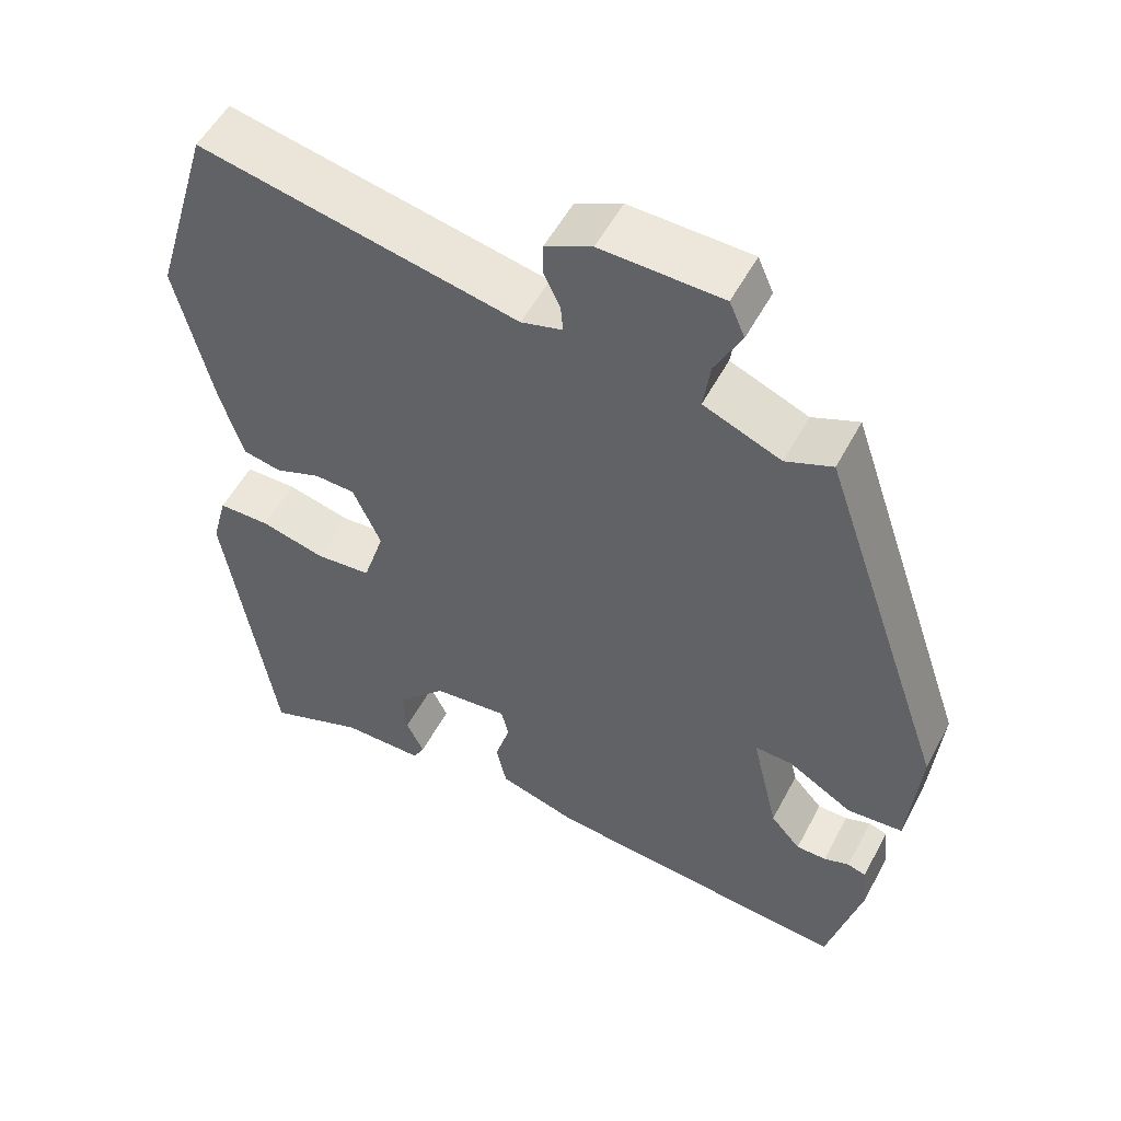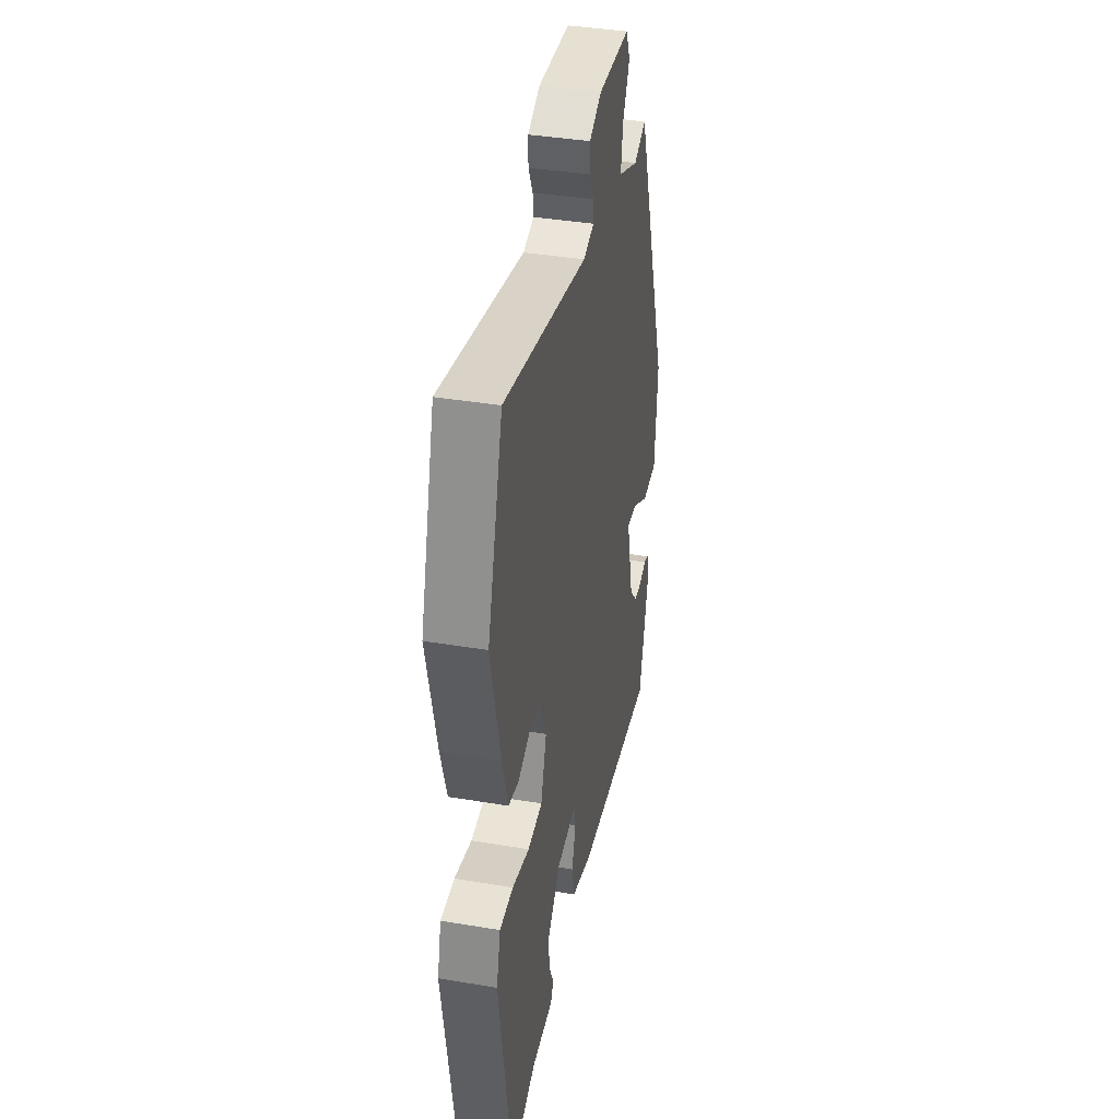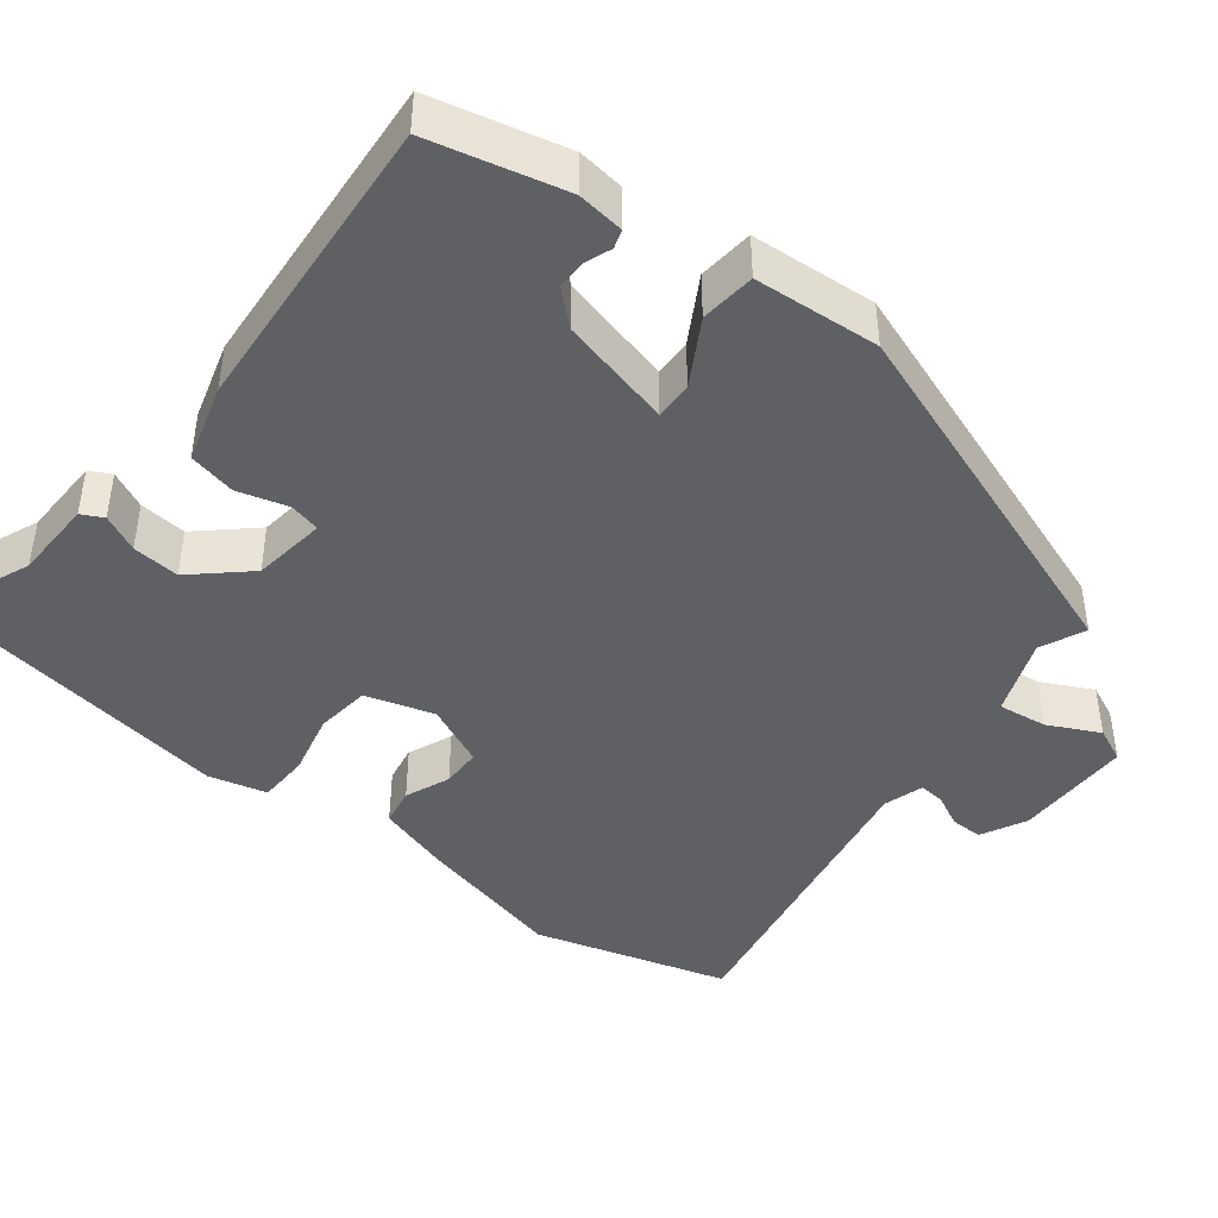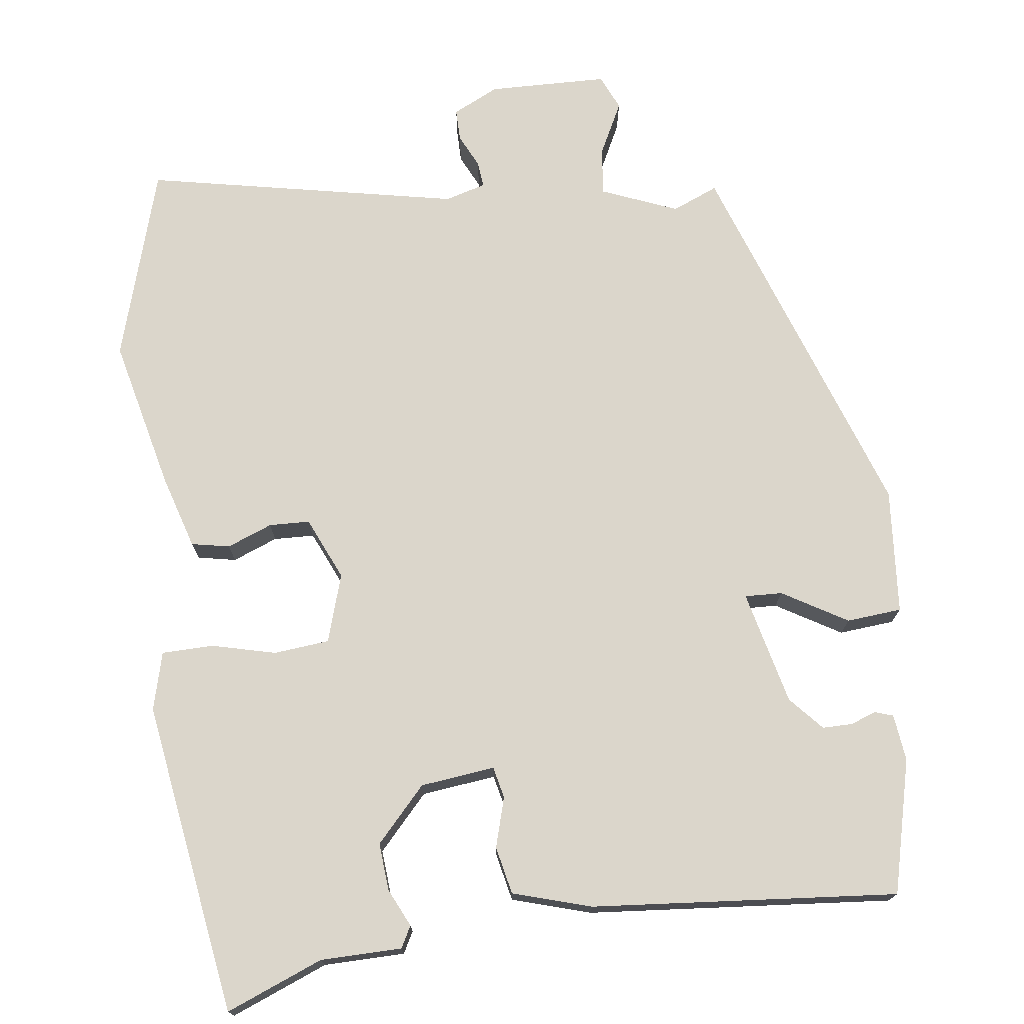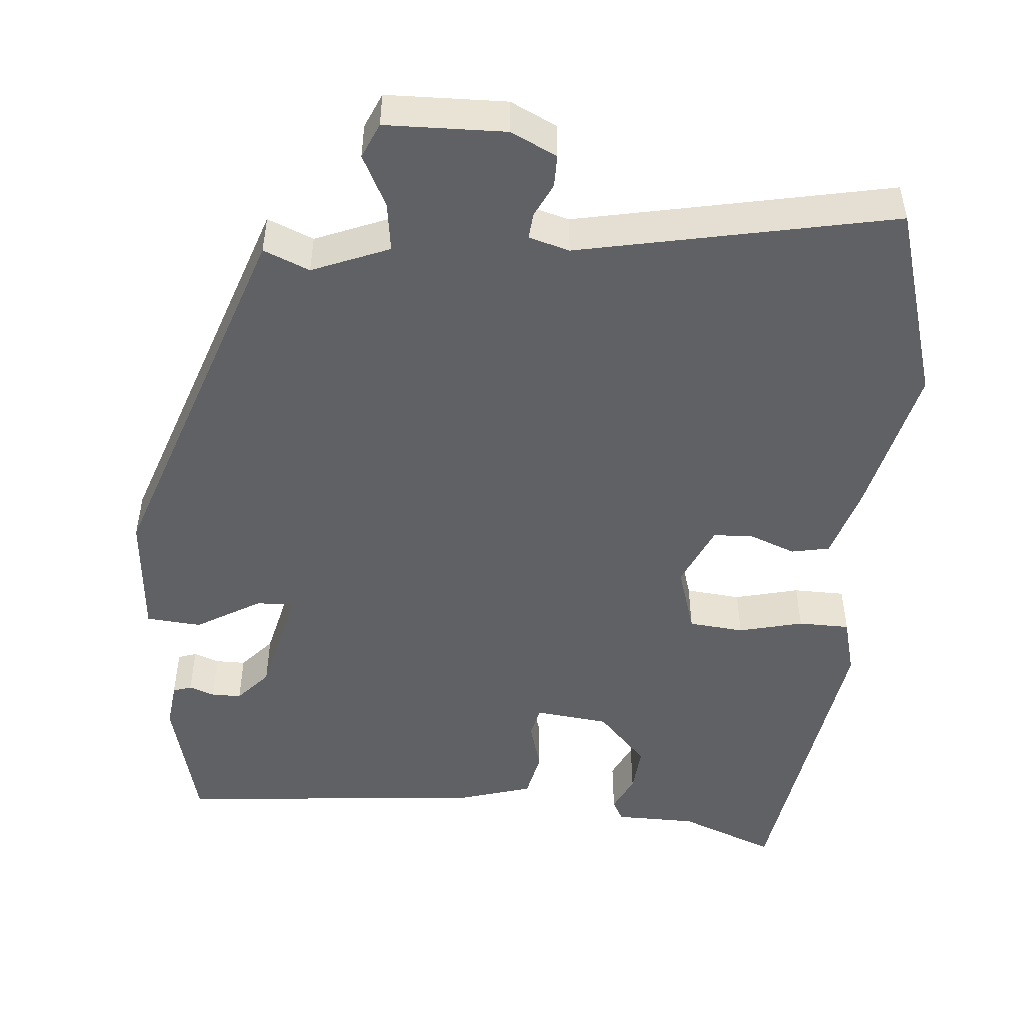
<metadata>
{"format":"obj","ext":"obj","renderer":"f3d","projection":"perspective","resolution":1024,"background":"white","views":[{"elev":53.8,"azim":-152.4,"up":"+Z"},{"elev":39.0,"azim":101.9,"up":"+Z"},{"elev":-43.4,"azim":-128.8,"up":"+Y"},{"elev":73.5,"azim":172.5,"up":"+Y"},{"elev":-49.1,"azim":-5.0,"up":"+Y"}]}
</metadata>
<code>
v 0.476 0.07 -0.561
v 0.35 0.07 -0.511
v 0.244 0.07 -0.51
v 0.229 0.07 -0.482
v 0.252 0.07 -0.433
v 0.257 0.07 -0.371
v 0.192 0.07 -0.301
v 0.095 0.07 -0.29
v 0.086 0.07 -0.331
v 0.105 0.07 -0.396
v 0.092 0.07 -0.458
v -0.01 0.07 -0.489
v -0.409 0.07 -0.525
v -0.453 0.07 -0.351
v -0.446 0.07 -0.29
v -0.422 0.07 -0.282
v -0.389 0.07 -0.294
v -0.35 0.07 -0.294
v -0.311 0.07 -0.25
v -0.276 0.07 -0.101
v -0.325 0.07 -0.103
v -0.409 0.07 -0.153
v -0.481 0.07 -0.147
v -0.495 0.07 0.017
v -0.328 0.07 0.503
v -0.268 0.07 0.478
v -0.168 0.07 0.519
v -0.177 0.07 0.583
v -0.211 0.07 0.65
v -0.191 0.07 0.696
v -0.035 0.07 0.7
v 0.025 0.07 0.671
v 0.025 0.07 0.629
v 0.004 0.07 0.585
v 0.001 0.07 0.551
v 0.054 0.07 0.536
v 0.464 0.07 0.62
v 0.54 0.07 0.366
v 0.494 0.07 0.168
v 0.465 0.07 0.071
v 0.415 0.07 0.061
v 0.356 0.07 0.084
v 0.303 0.07 0.082
v 0.267 0.07 0
v 0.295 0.07 -0.089
v 0.367 0.07 -0.096
v 0.451 0.07 -0.075
v 0.518 0.07 -0.076
v 0.538 0.07 -0.152
v 0.476 0 -0.561
v 0.35 0 -0.511
v 0.244 0 -0.51
v 0.229 0 -0.482
v 0.252 0 -0.433
v 0.257 0 -0.371
v 0.192 0 -0.301
v 0.095 0 -0.29
v 0.086 0 -0.331
v 0.105 0 -0.396
v 0.092 0 -0.458
v -0.01 0 -0.489
v -0.409 0 -0.525
v -0.453 0 -0.351
v -0.446 0 -0.29
v -0.422 0 -0.282
v -0.389 0 -0.294
v -0.35 0 -0.294
v -0.311 0 -0.25
v -0.276 0 -0.101
v -0.325 0 -0.103
v -0.409 0 -0.153
v -0.481 0 -0.147
v -0.495 0 0.017
v -0.328 0 0.503
v -0.268 0 0.478
v -0.168 0 0.519
v -0.177 0 0.583
v -0.211 0 0.65
v -0.191 0 0.696
v -0.035 0 0.7
v 0.025 0 0.671
v 0.025 0 0.629
v 0.004 0 0.585
v 0.001 0 0.551
v 0.054 0 0.536
v 0.464 0 0.62
v 0.54 0 0.366
v 0.494 0 0.168
v 0.465 0 0.071
v 0.415 0 0.061
v 0.356 0 0.084
v 0.303 0 0.082
v 0.267 0 0
v 0.295 0 -0.089
v 0.367 0 -0.096
v 0.451 0 -0.075
v 0.518 0 -0.076
v 0.538 0 -0.152
f 49 1 2
f 48 49 2
f 47 48 2
f 46 47 2
f 45 46 2 3
f 40 41 42
f 39 40 42
f 38 39 42
f 37 38 42
f 36 37 42
f 35 36 42 43
f 32 33 34
f 31 32 34
f 30 31 34
f 29 30 34
f 28 29 34
f 27 28 34 35
f 35 43 44
f 27 35 44
f 26 27 44
f 24 25 26
f 23 24 26
f 22 23 26
f 21 22 26
f 15 16 17
f 14 15 17
f 13 14 17
f 12 13 17
f 12 17 18
f 11 12 18
f 10 11 18
f 9 10 18
f 8 9 18 19
f 3 4 5
f 45 3 5
f 45 5 6
f 44 45 6 7
f 20 21 26 44
f 8 19 20 44
f 7 8 44
f 51 50 98
f 51 98 97
f 51 97 96
f 51 96 95
f 52 51 95 94
f 91 90 89
f 91 89 88
f 91 88 87
f 91 87 86
f 91 86 85
f 92 91 85 84
f 83 82 81
f 83 81 80
f 83 80 79
f 83 79 78
f 83 78 77
f 84 83 77 76
f 93 92 84
f 93 84 76
f 93 76 75
f 75 74 73
f 75 73 72
f 75 72 71
f 75 71 70
f 66 65 64
f 66 64 63
f 66 63 62
f 66 62 61
f 67 66 61
f 67 61 60
f 67 60 59
f 67 59 58
f 68 67 58 57
f 54 53 52
f 54 52 94
f 55 54 94
f 56 55 94 93
f 93 75 70 69
f 93 69 68 57
f 93 57 56
f 1 50 51 2
f 2 51 52 3
f 3 52 53 4
f 4 53 54 5
f 5 54 55 6
f 6 55 56 7
f 7 56 57 8
f 8 57 58 9
f 9 58 59 10
f 10 59 60 11
f 11 60 61 12
f 12 61 62 13
f 13 62 63 14
f 14 63 64 15
f 15 64 65 16
f 16 65 66 17
f 17 66 67 18
f 18 67 68 19
f 19 68 69 20
f 20 69 70 21
f 21 70 71 22
f 22 71 72 23
f 23 72 73 24
f 24 73 74 25
f 25 74 75 26
f 26 75 76 27
f 27 76 77 28
f 28 77 78 29
f 29 78 79 30
f 30 79 80 31
f 31 80 81 32
f 32 81 82 33
f 33 82 83 34
f 34 83 84 35
f 35 84 85 36
f 36 85 86 37
f 37 86 87 38
f 38 87 88 39
f 39 88 89 40
f 40 89 90 41
f 41 90 91 42
f 42 91 92 43
f 43 92 93 44
f 44 93 94 45
f 45 94 95 46
f 46 95 96 47
f 47 96 97 48
f 48 97 98 49
f 49 98 50 1

</code>
